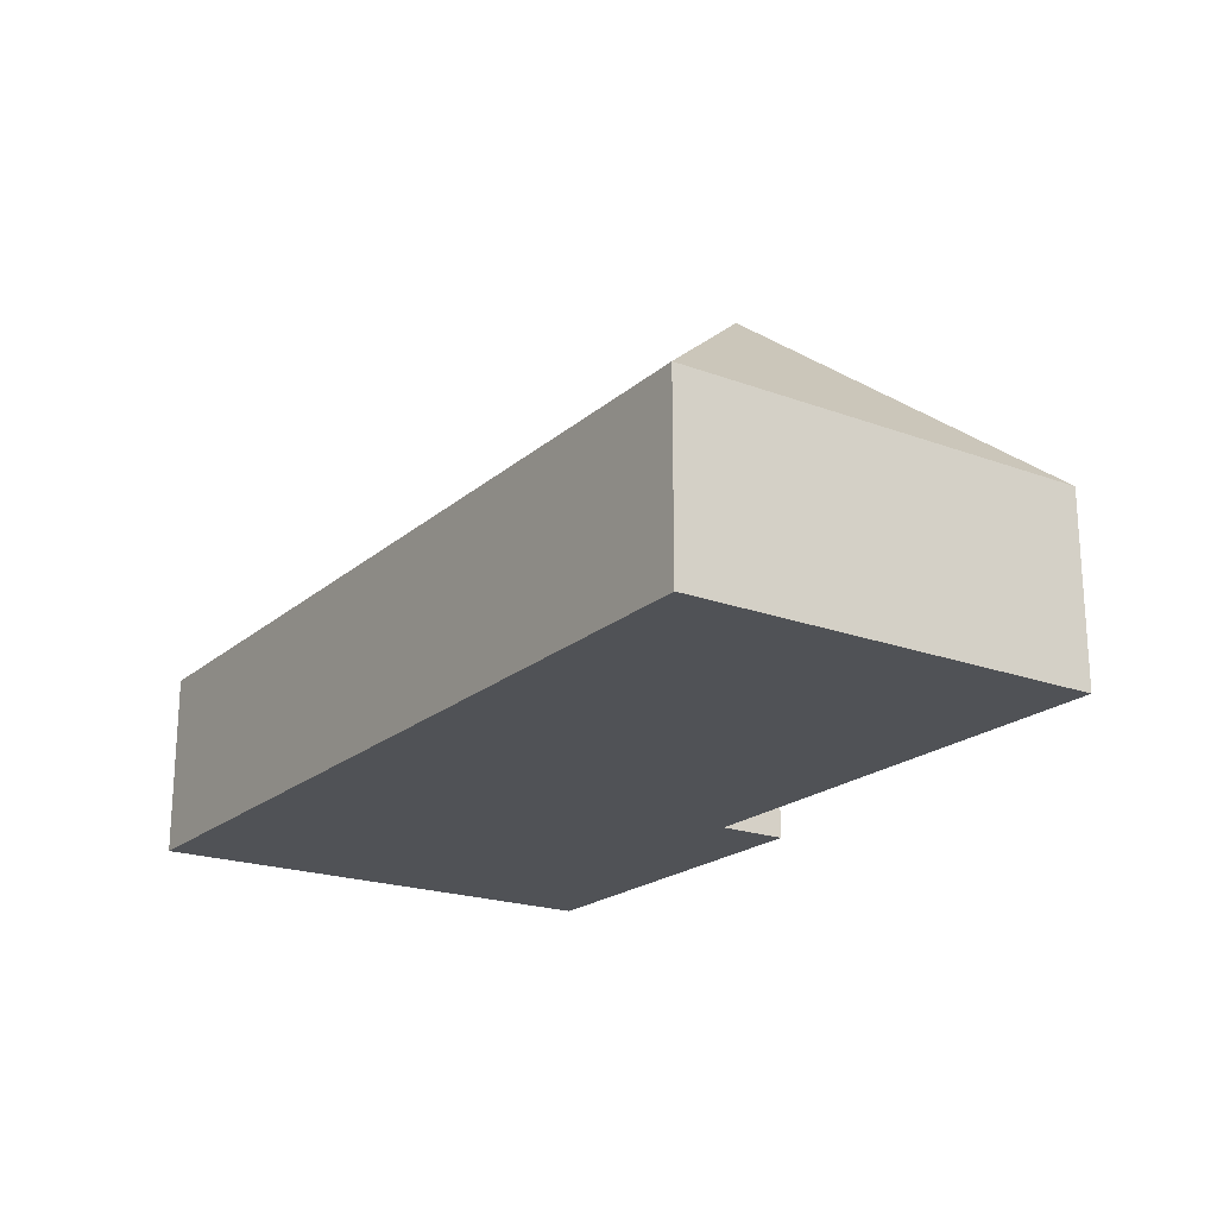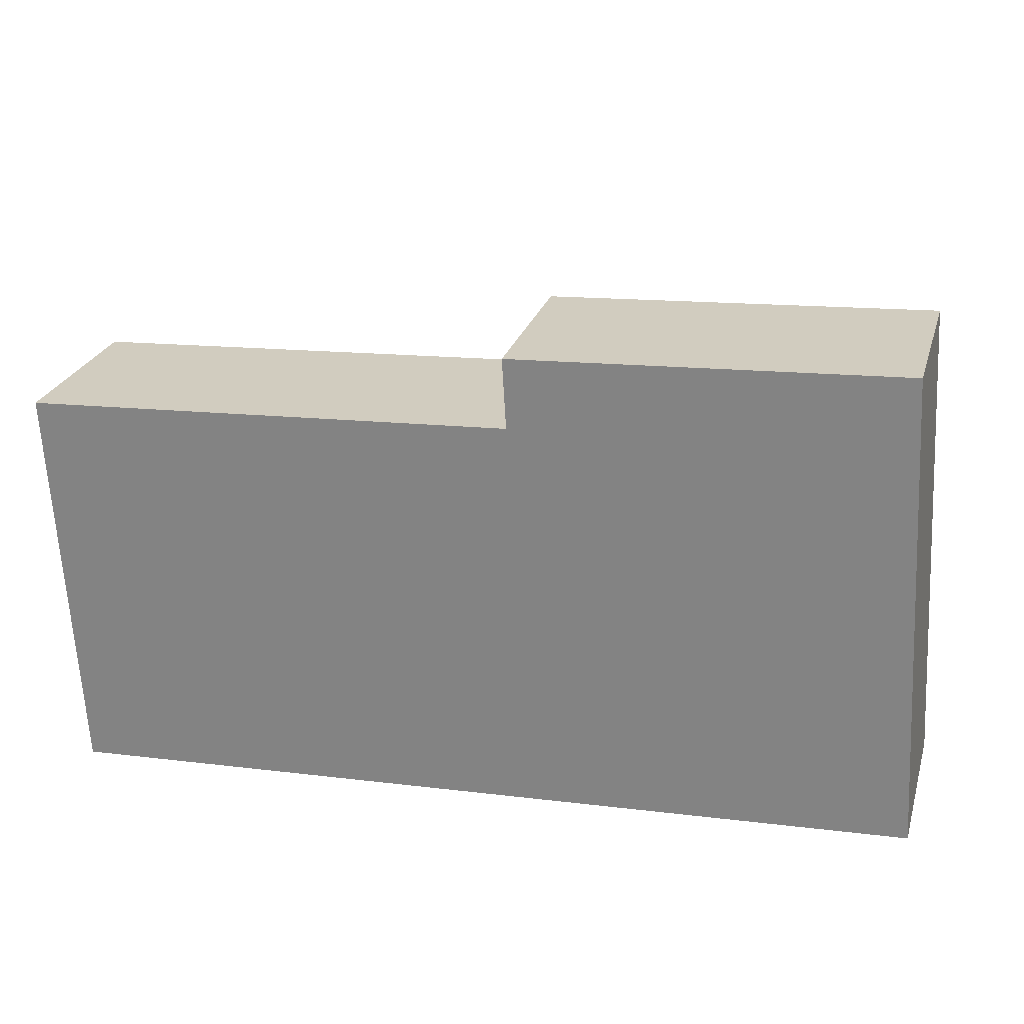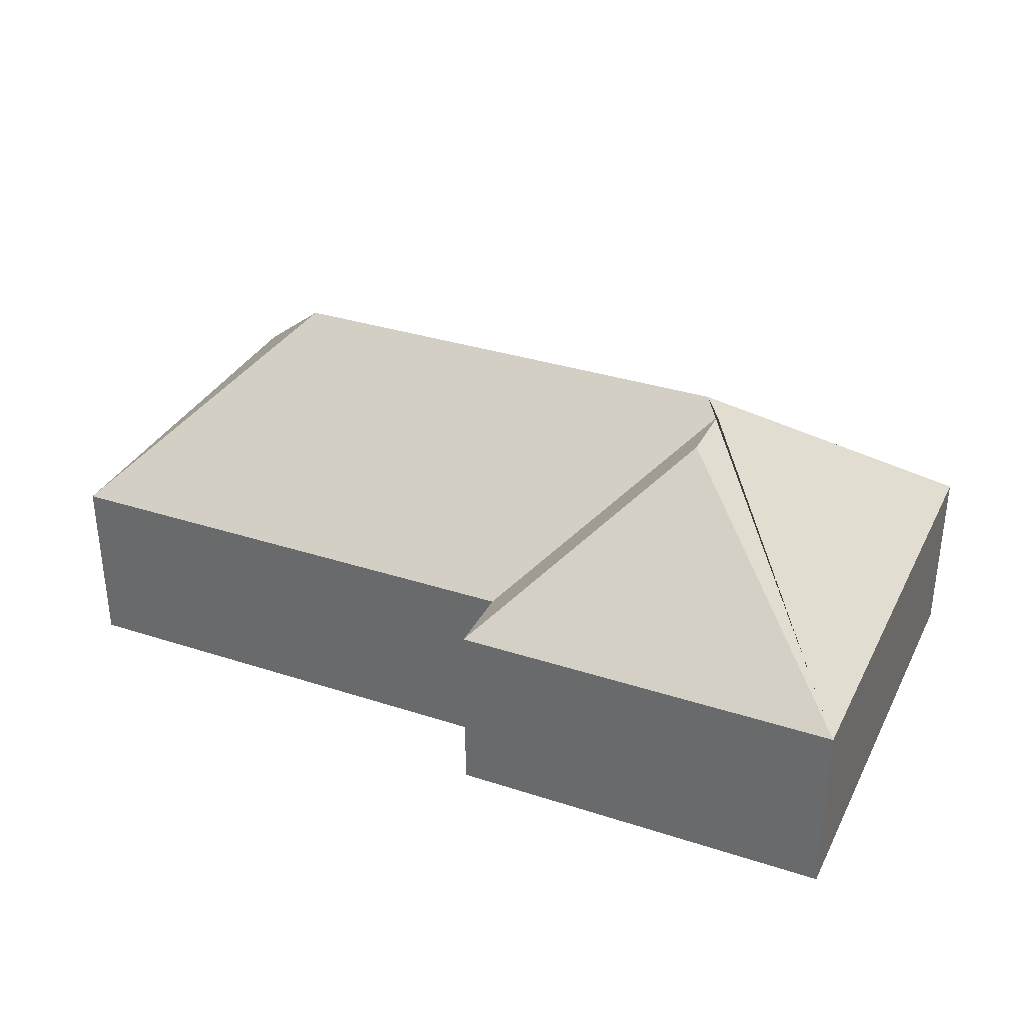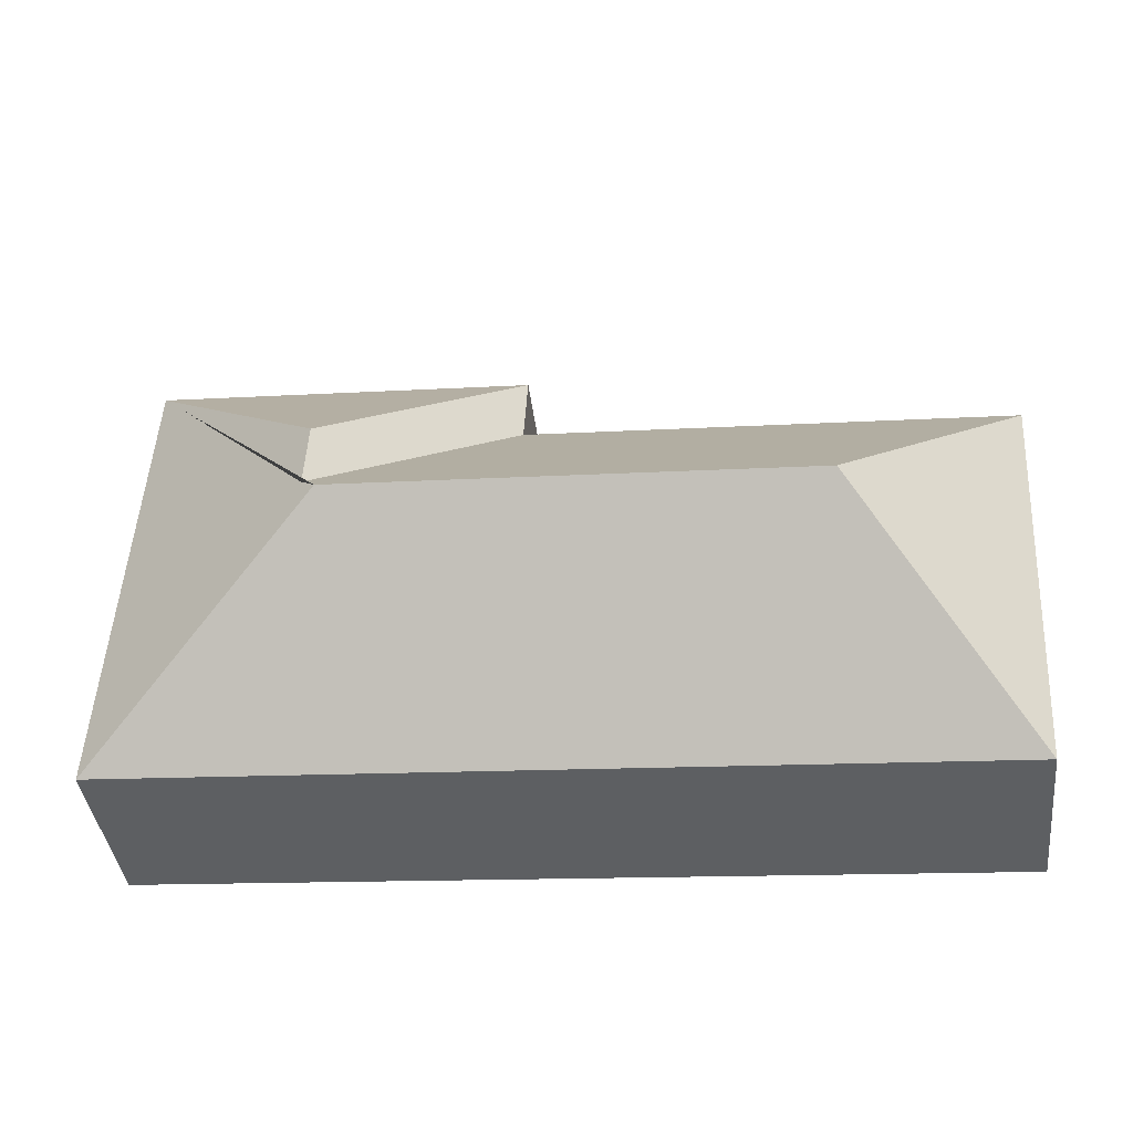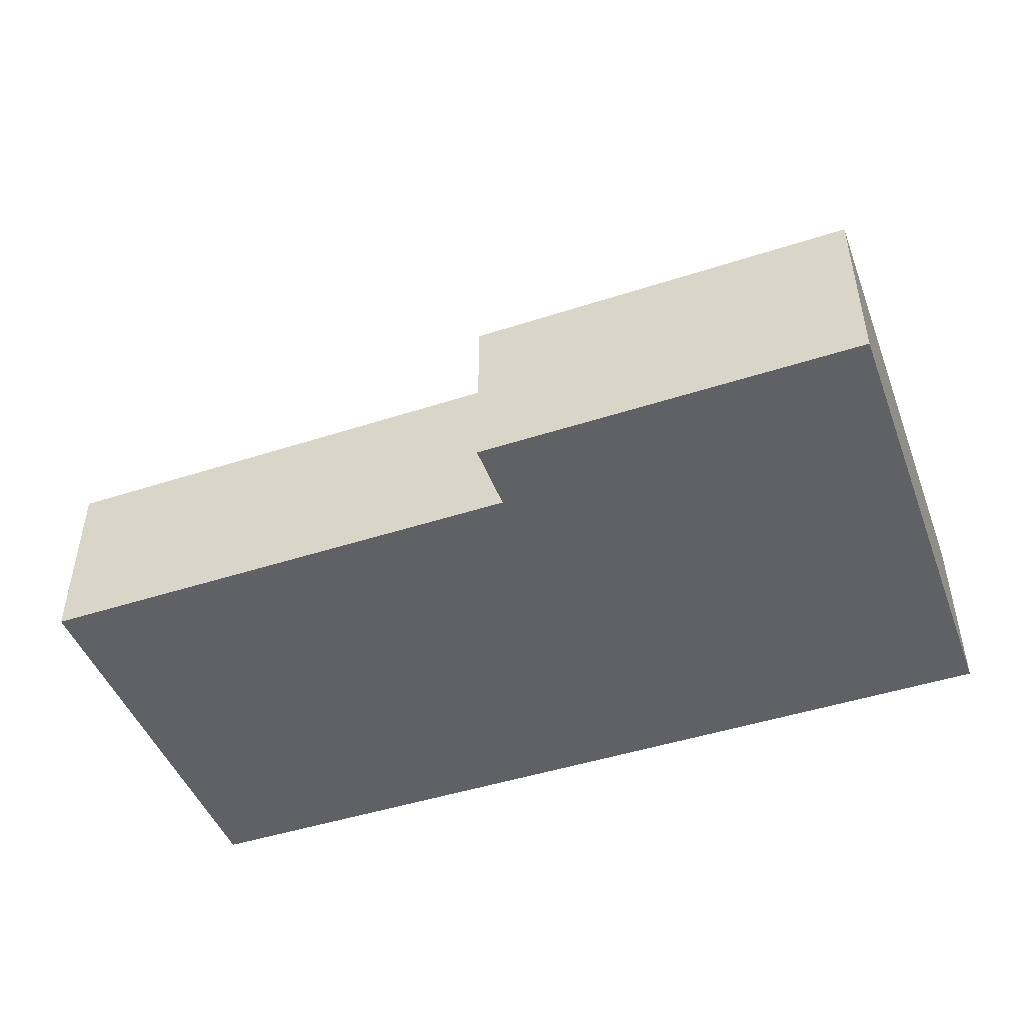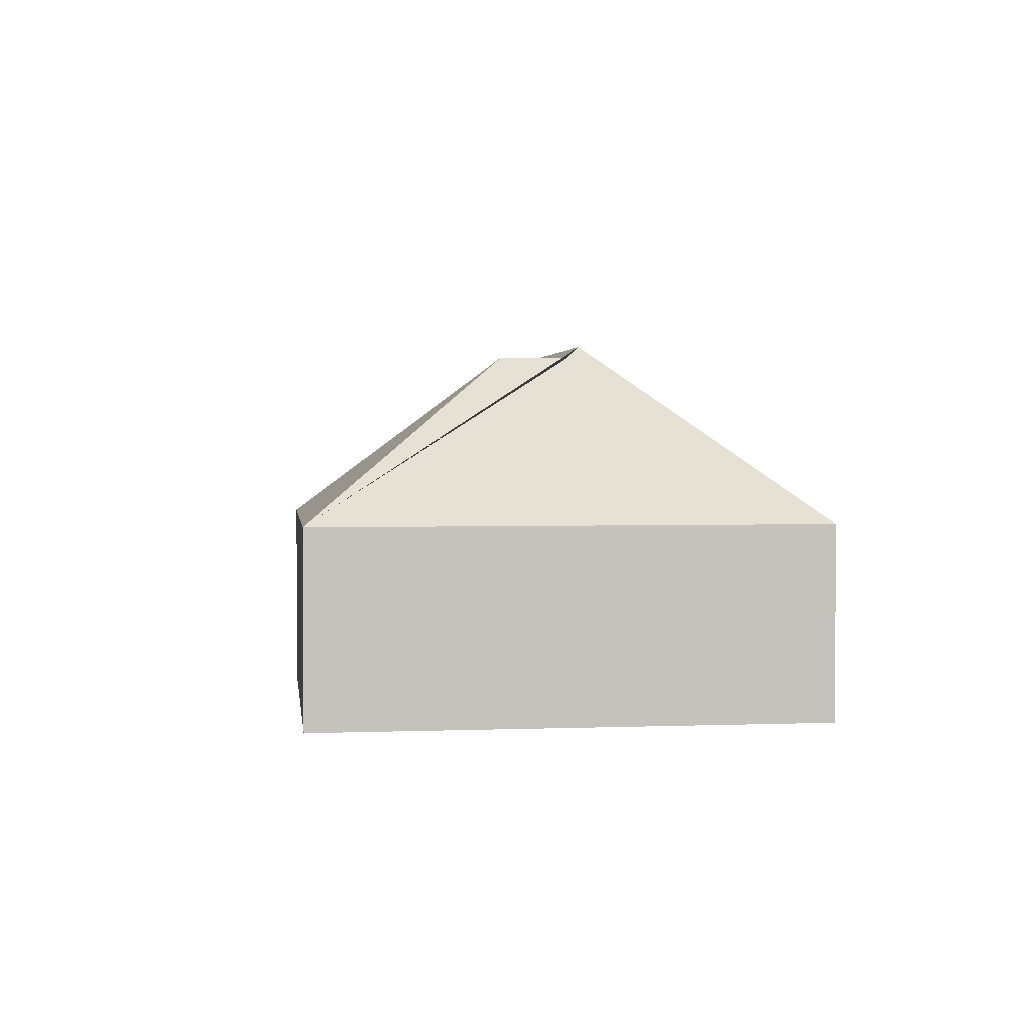
<metadata>
{"format":"obj","ext":"obj","renderer":"f3d","projection":"perspective","resolution":1024,"background":"white","views":[{"elev":-20.6,"azim":-127.1,"up":"+Y"},{"elev":25.5,"azim":15.6,"up":"+Z"},{"elev":33.7,"azim":20.6,"up":"+Y"},{"elev":-40.1,"azim":-173.3,"up":"+Z"},{"elev":-46.7,"azim":17.0,"up":"+Y"},{"elev":2.4,"azim":79.5,"up":"+Y"}]}
</metadata>
<code>
o CG10_500_040069_0044
v 392.5 75 -211.2
v 381.3 75 -12.39
v 297 140 -100.4
v 298.6 140 -127.7
v 292.2 145 -134.4
v 222.2 75 -21.39
v 223.9 75 -50.43
v 99.14 144.9 -145.3
v 29.13 75 -231.6
v 19.55 75 -62.07
v 392.5 0 -211.2
v 381.3 0 -12.39
v 222.2 0 -21.39
v 223.9 0 -50.43
v 19.55 0 -62.07
v 29.13 0 -231.6
f 6 2 3
f 2 1 5 4 3
f 6 3 4 7
f 10 8 9
f 10 7 4 5 8
f 8 5 1 9
f 11 12 13 14 15 16
f 1 11 12 2
f 2 12 13 6
f 6 13 14 7
f 7 14 15 10
f 10 15 16 9
f 9 16 11 1

</code>
